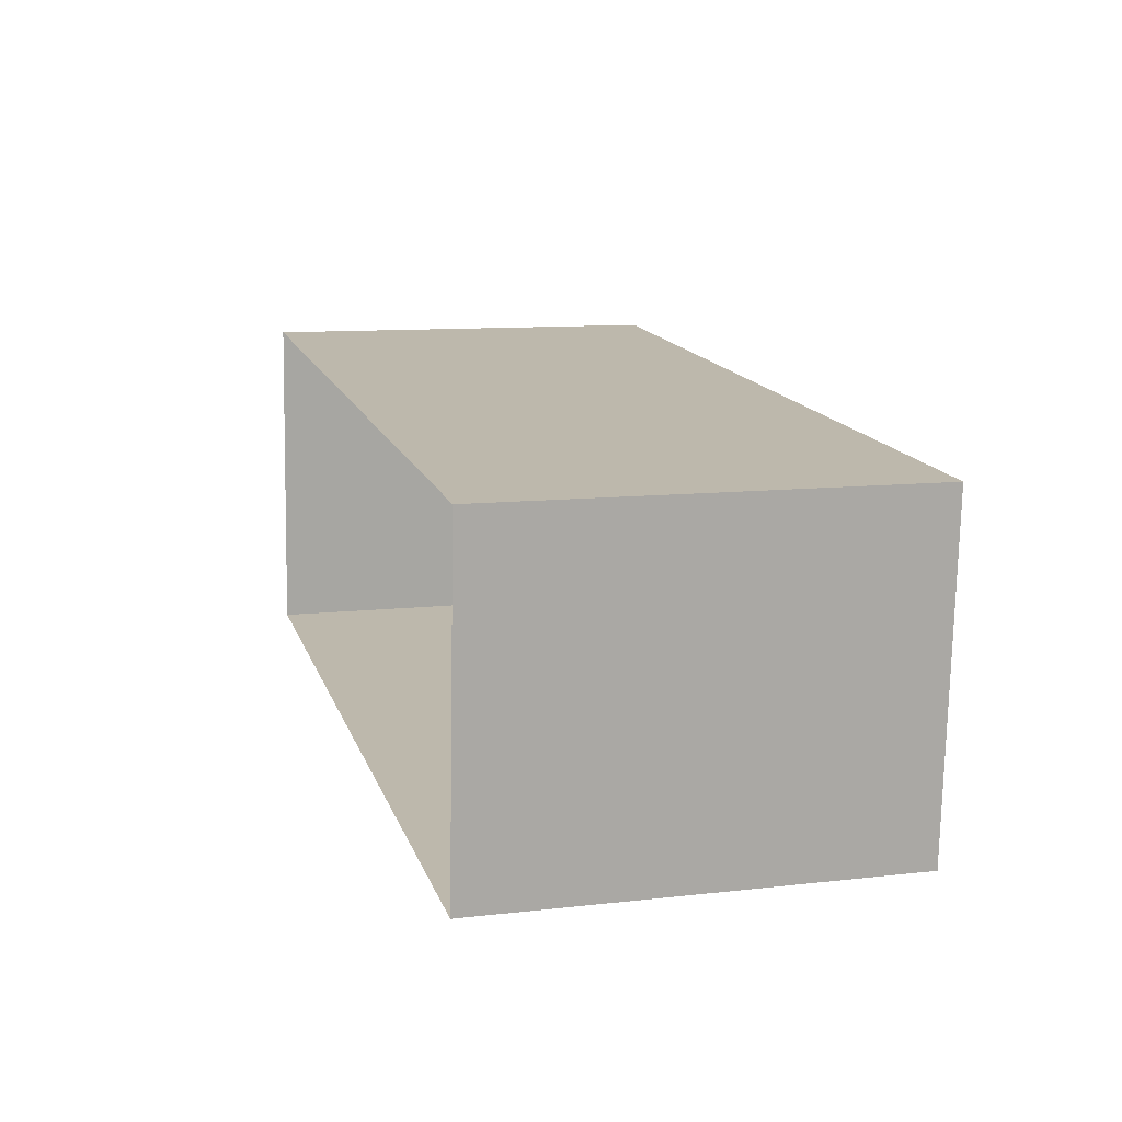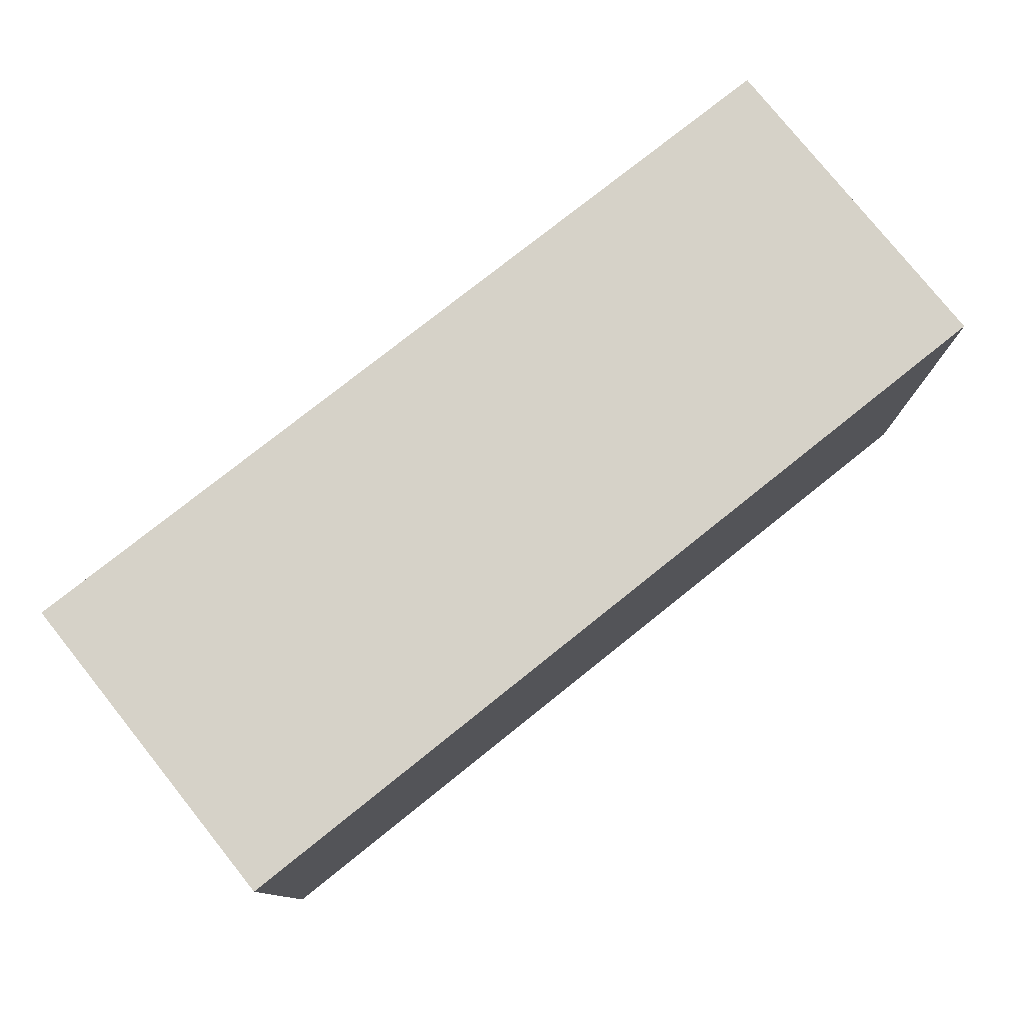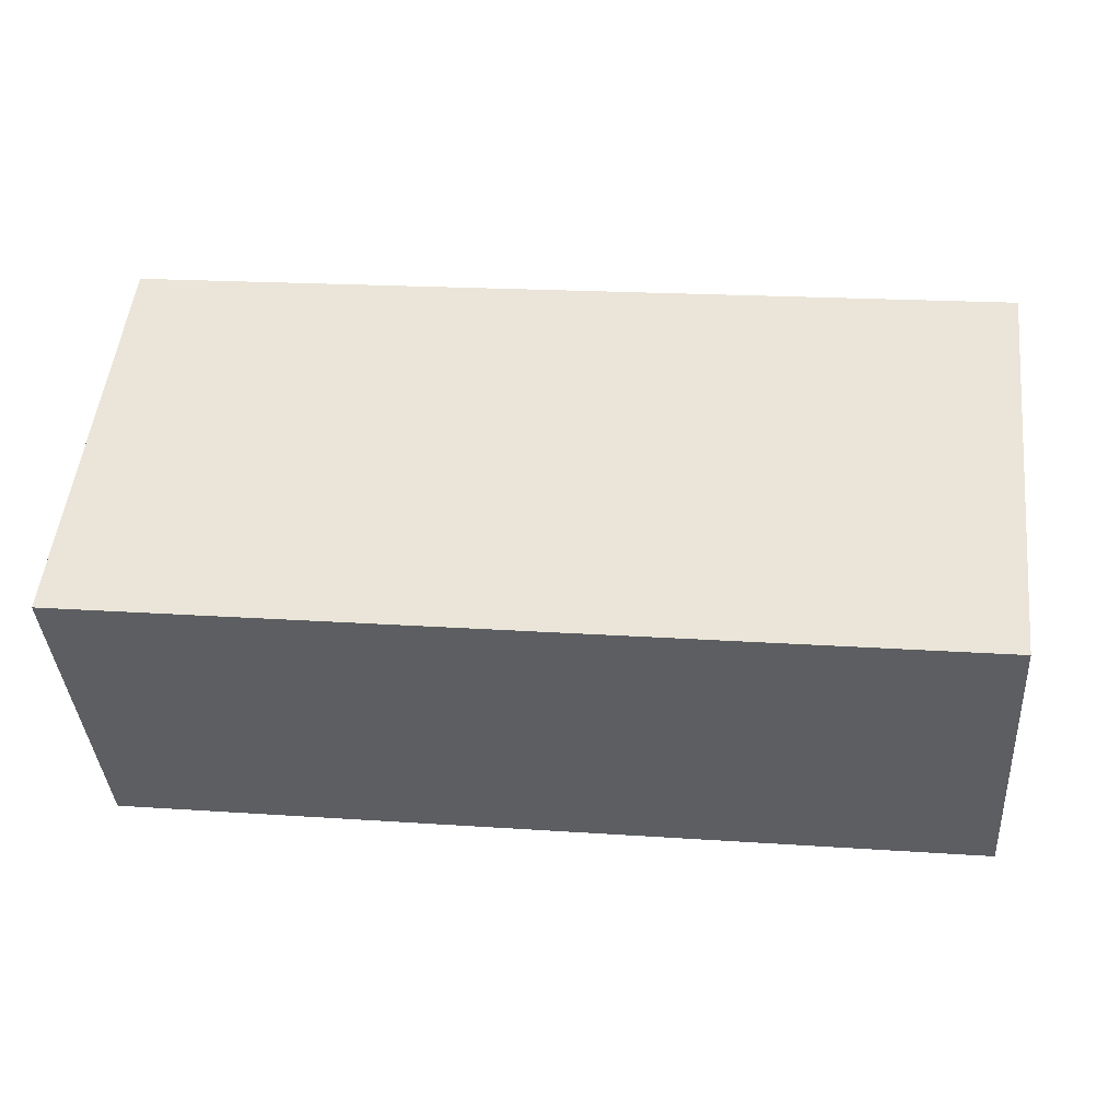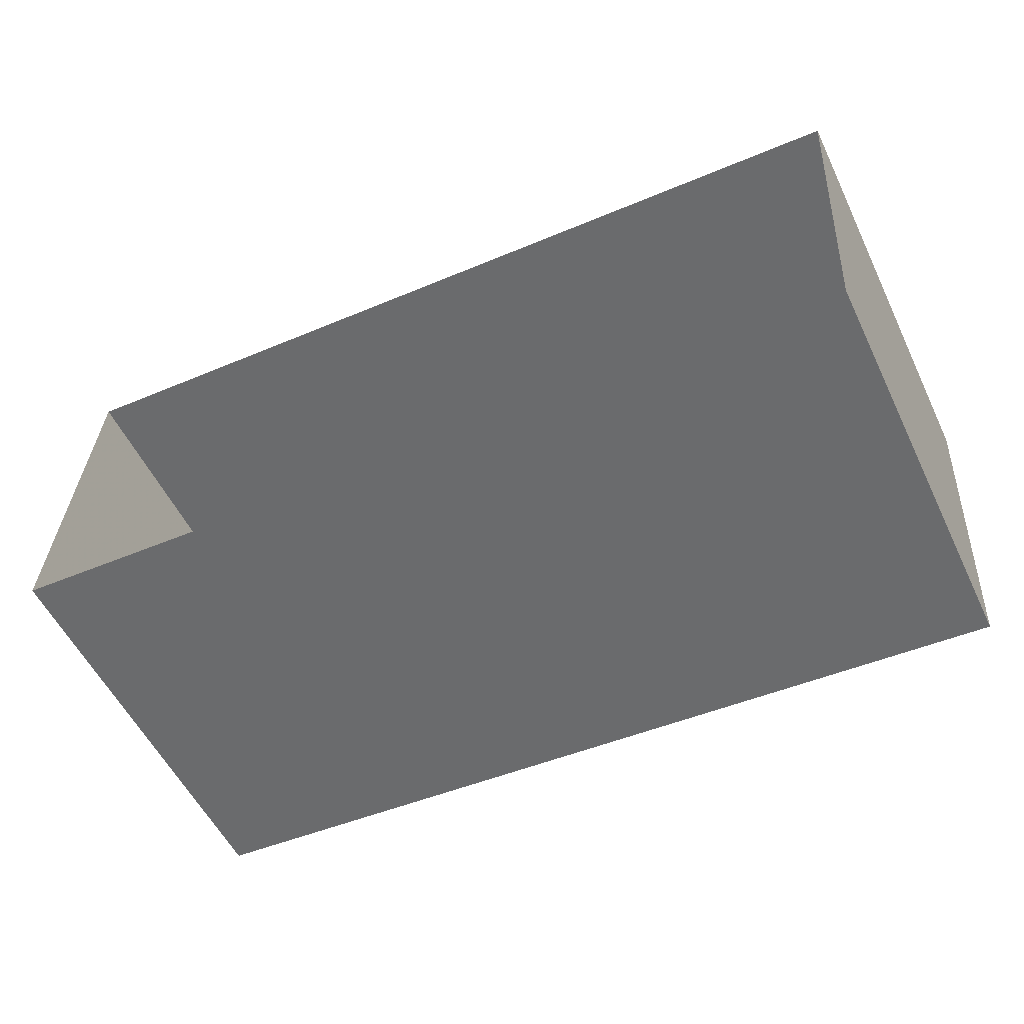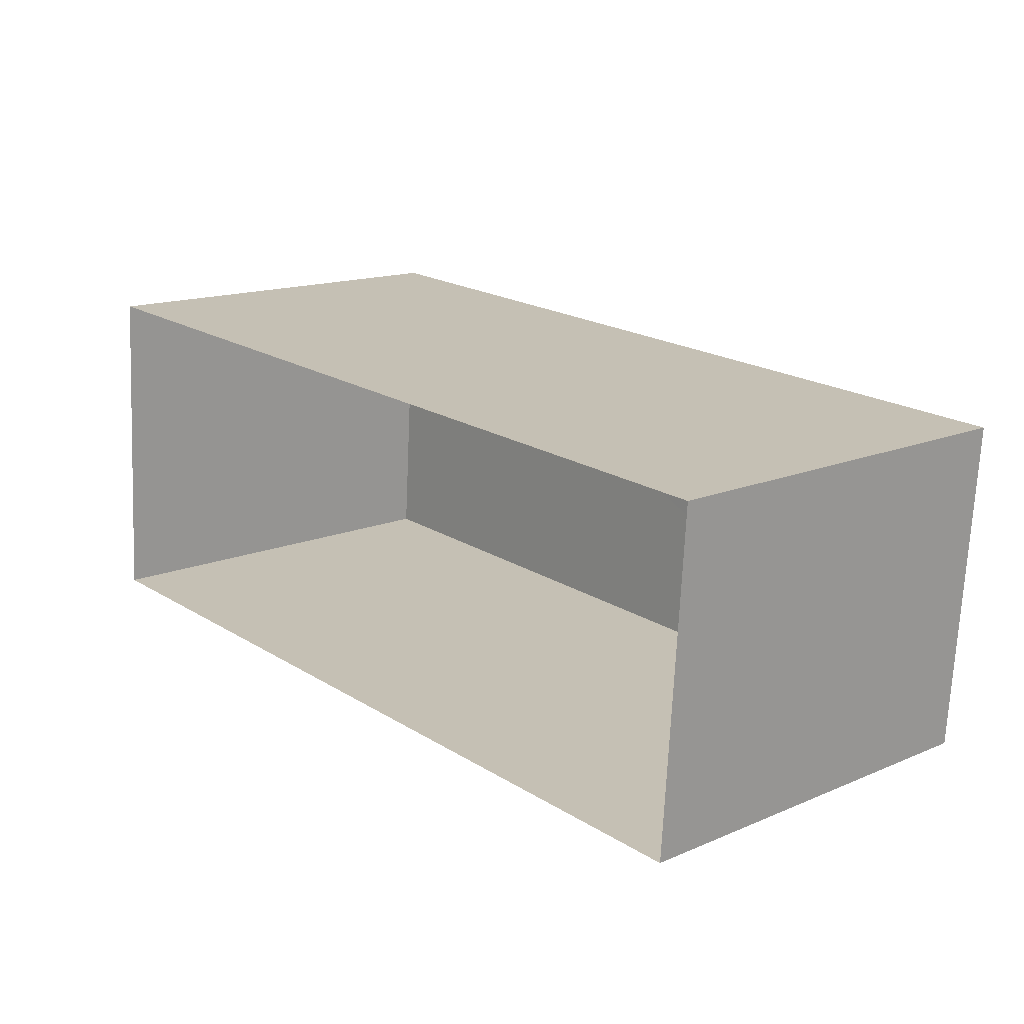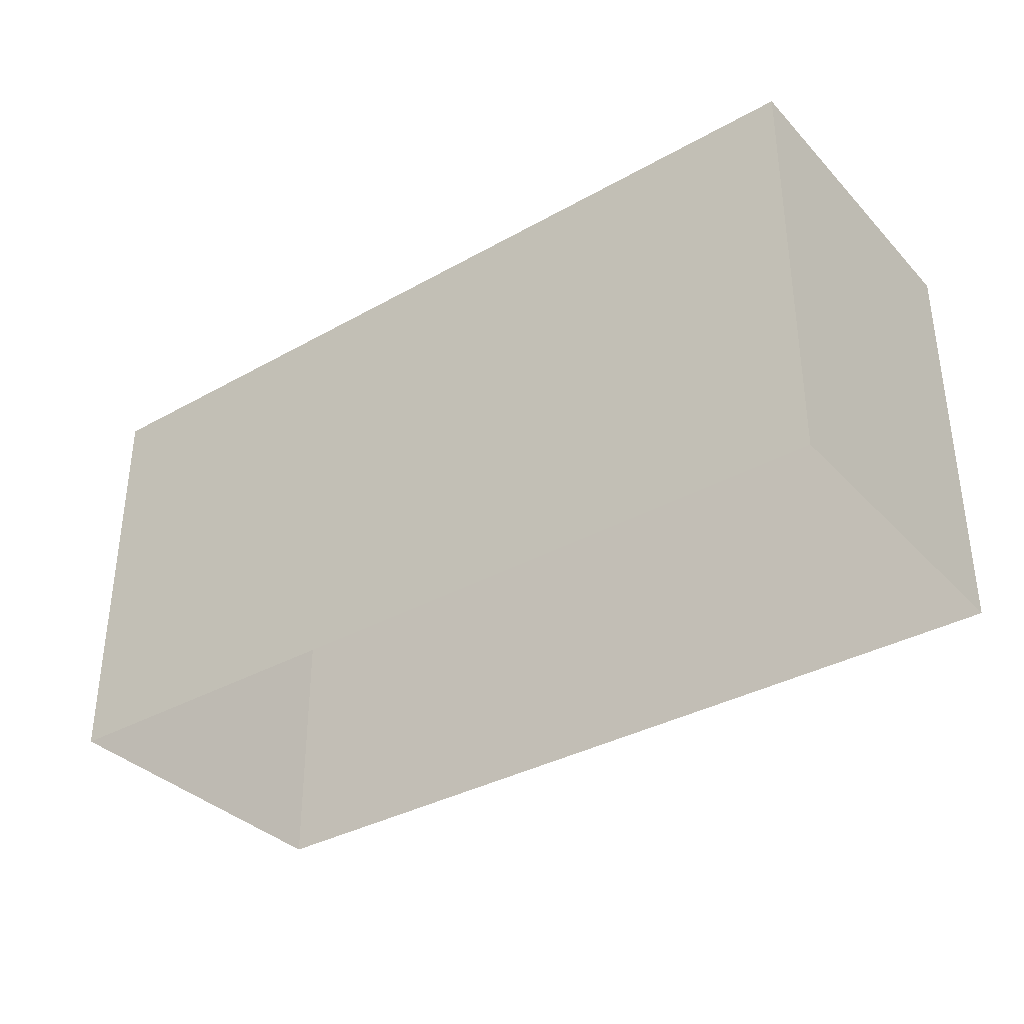
<metadata>
{"format":"obj","ext":"obj","renderer":"f3d","projection":"perspective","resolution":1024,"background":"white","views":[{"elev":10.6,"azim":-105.6,"up":"+Y"},{"elev":77.7,"azim":145.5,"up":"+Z"},{"elev":52.1,"azim":6.3,"up":"+Y"},{"elev":-55.4,"azim":-154.4,"up":"+Y"},{"elev":14.7,"azim":-132.0,"up":"+Y"},{"elev":-35.2,"azim":-139.0,"up":"+Z"}]}
</metadata>
<code>
v -2.194e+05 -1.242e+05 14.21
v -2.194e+05 -1.242e+05 14.21
v -2.194e+05 -1.242e+05 14.21
v -2.194e+05 -1.242e+05 14.21
v -2.194e+05 -1.242e+05 16.55
v -2.194e+05 -1.242e+05 16.55
v -2.194e+05 -1.242e+05 16.55
v -2.194e+05 -1.242e+05 16.55
f 1 2 3
f 1 4 2
f 5 6 7
f 5 8 6
f 6 1 3
f 7 6 3
f 8 4 1
f 6 8 1
f 7 3 2
f 5 7 2
f 8 2 4
f 8 5 2

</code>
